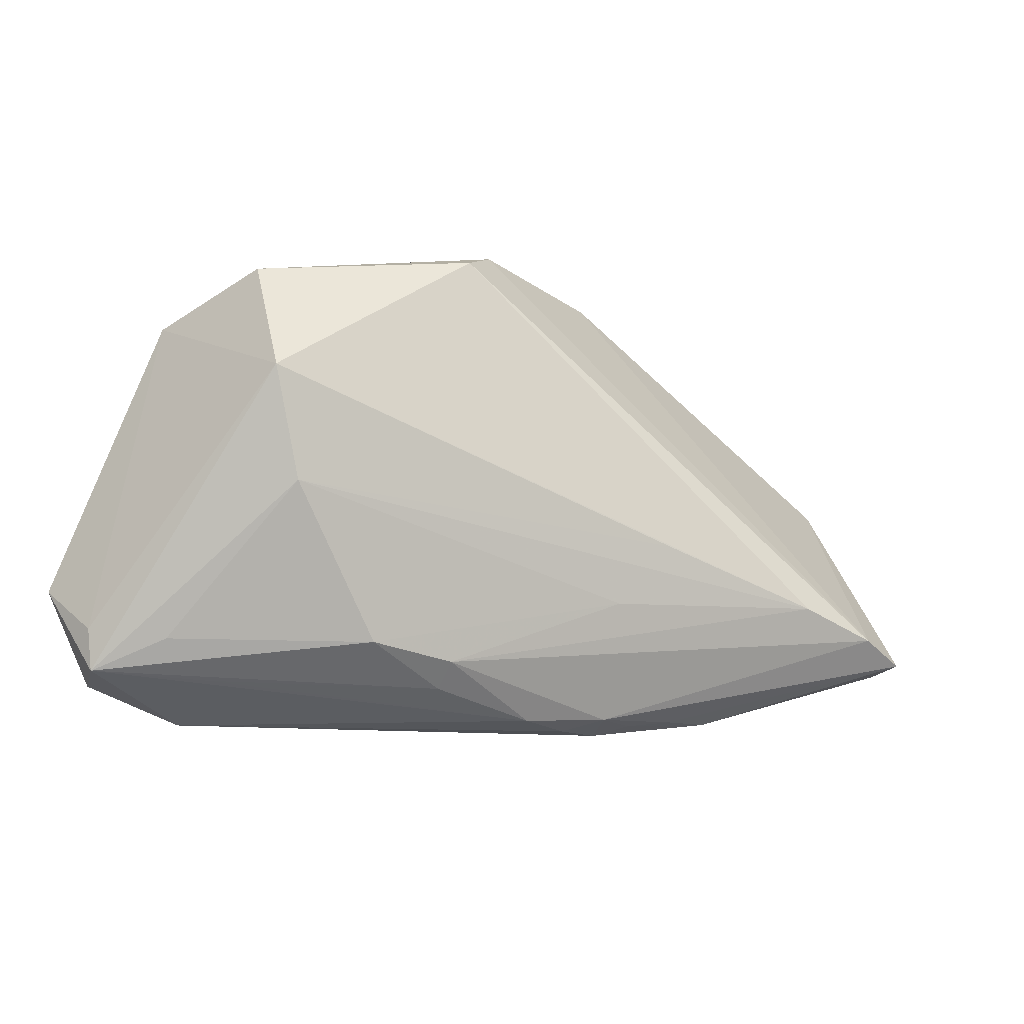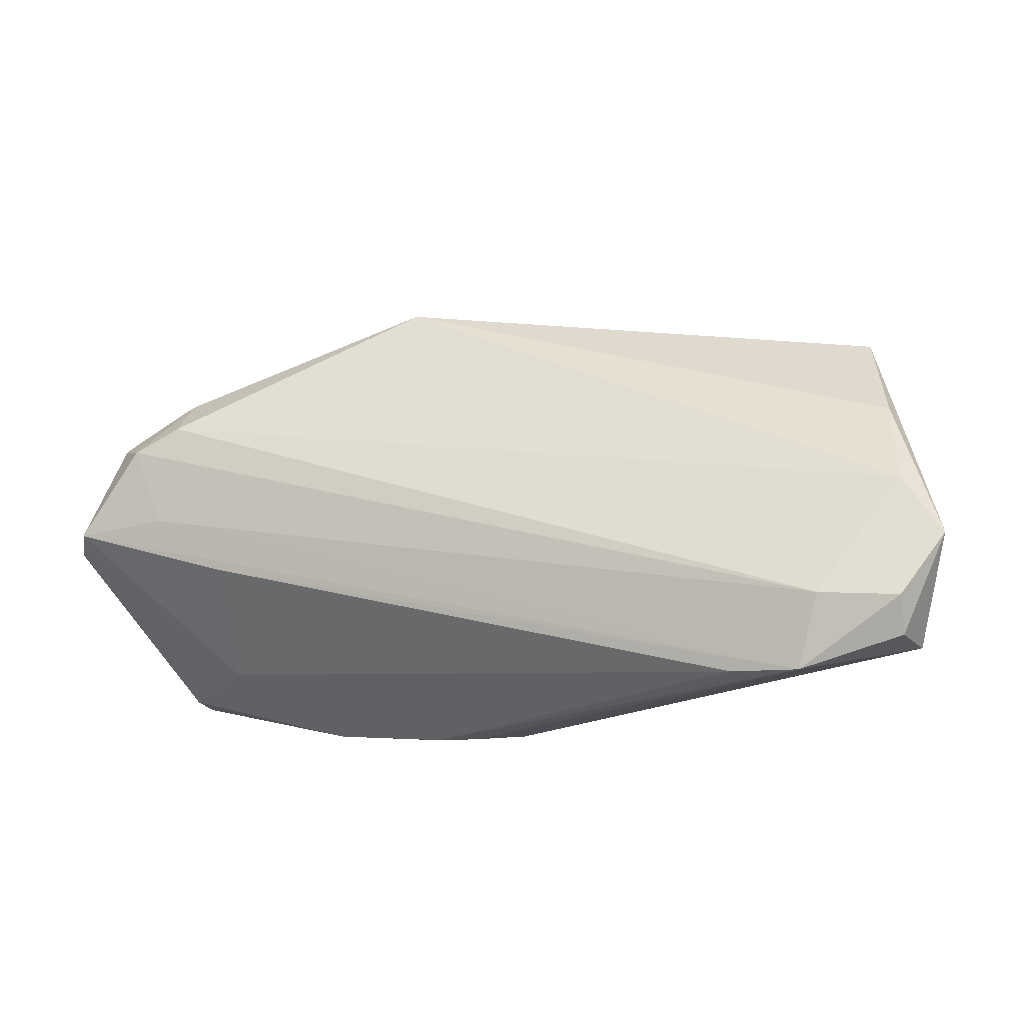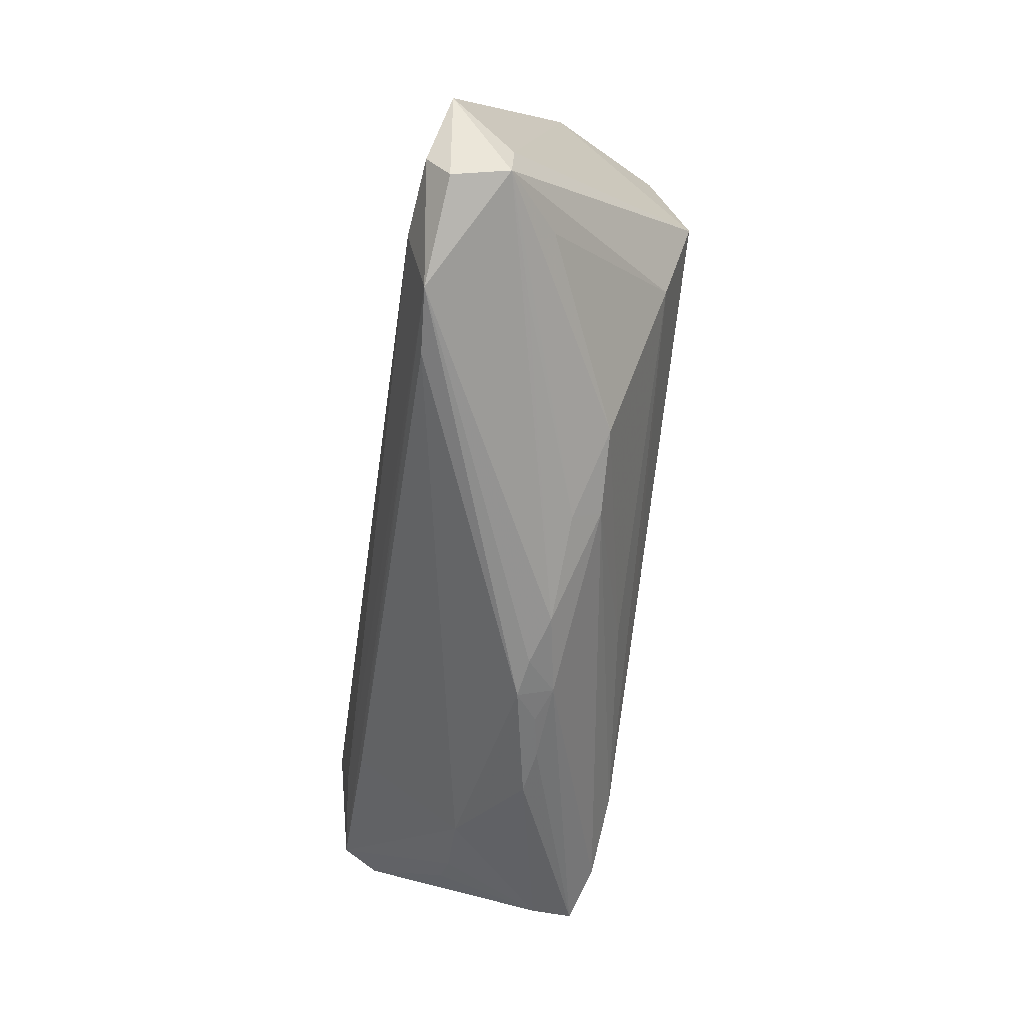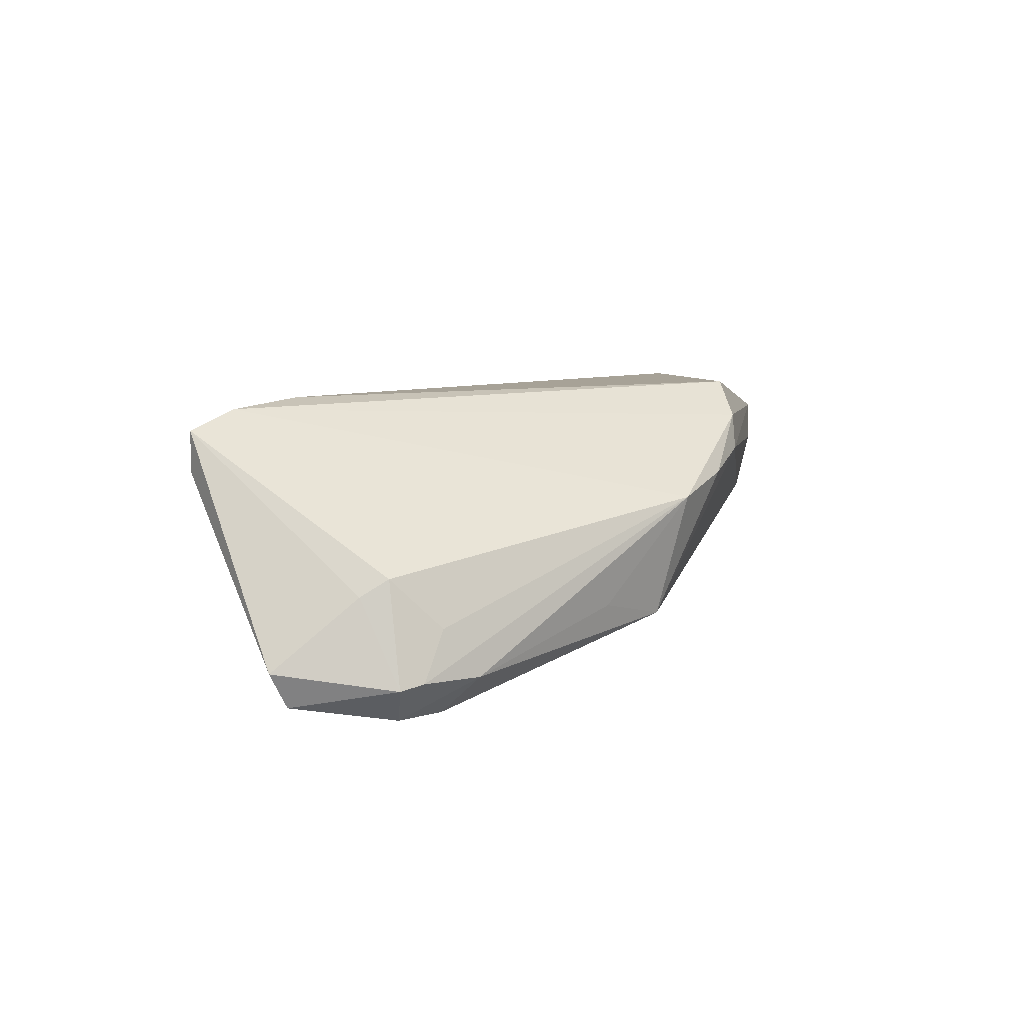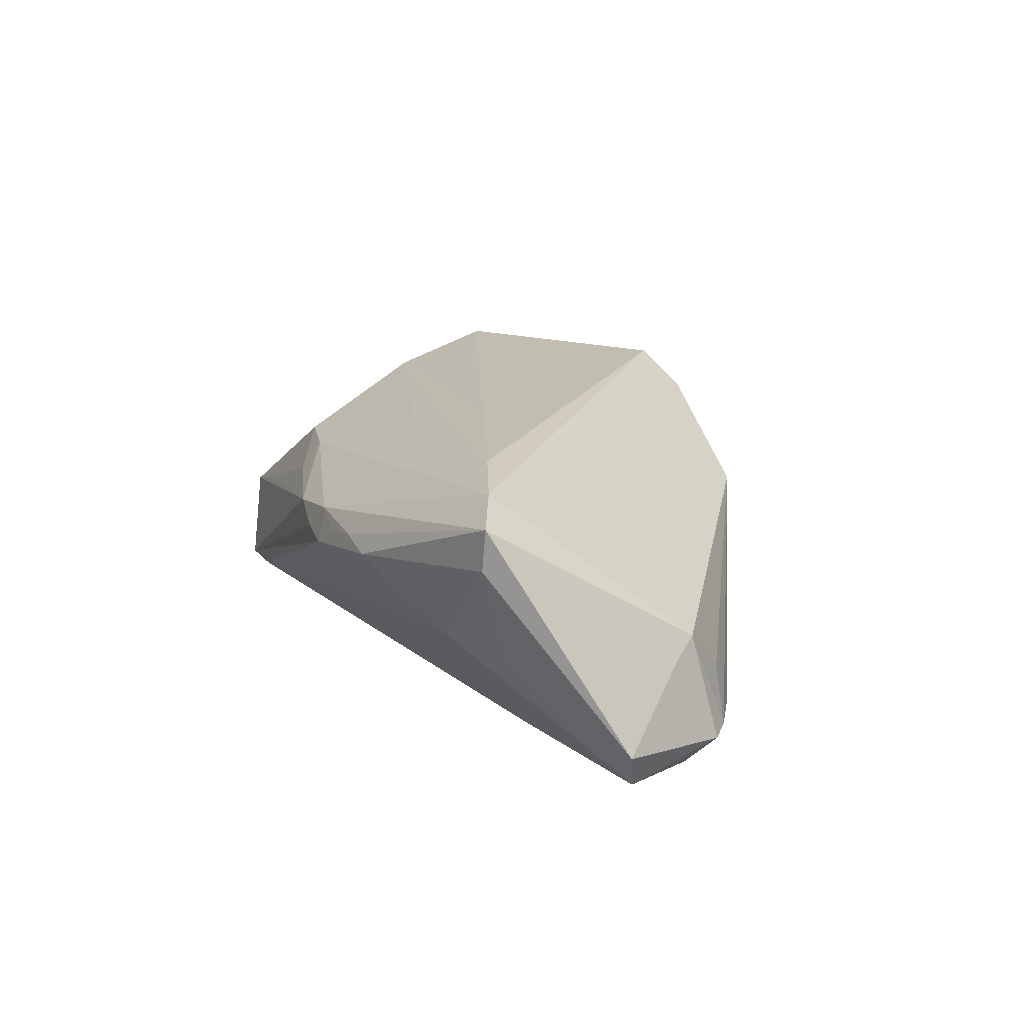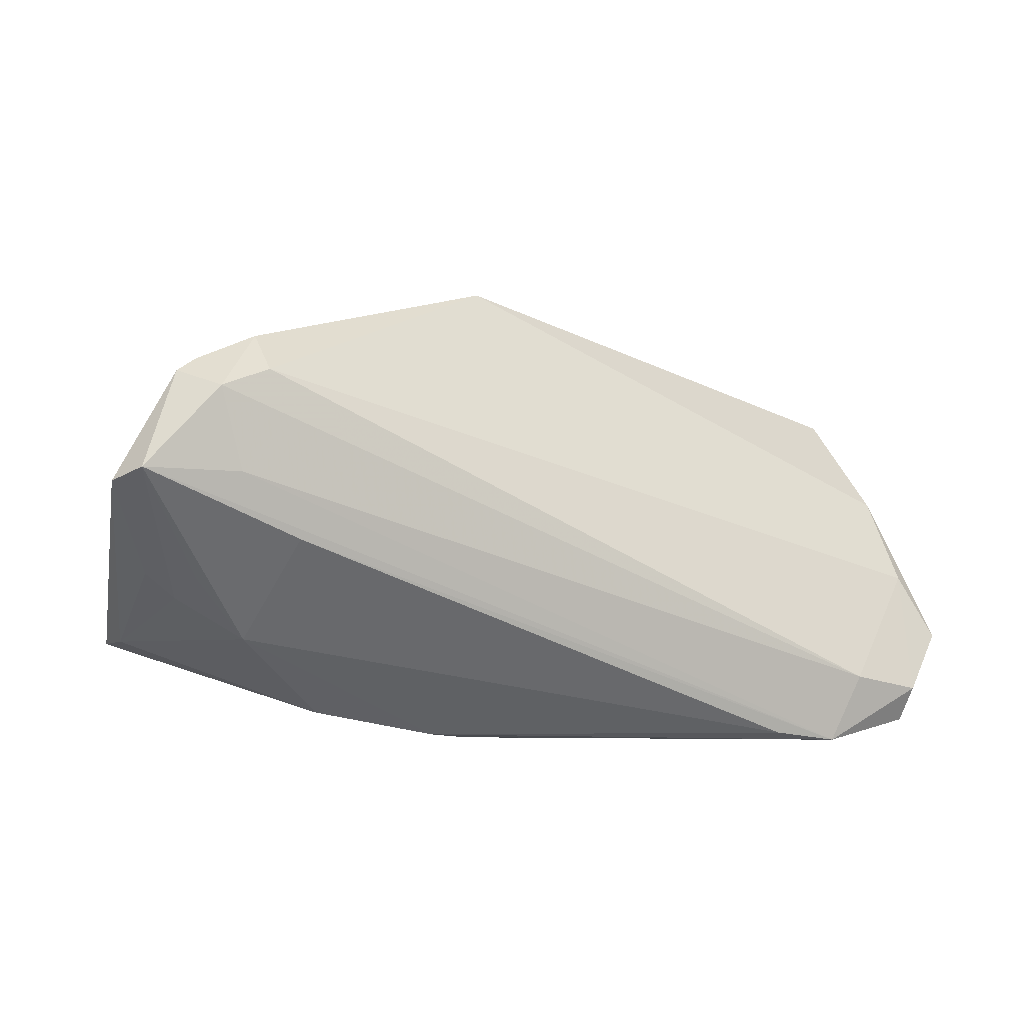
<metadata>
{"format":"obj","ext":"obj","renderer":"f3d","projection":"perspective","resolution":1024,"background":"white","views":[{"elev":-20.0,"azim":-26.1,"up":"+Y"},{"elev":-21.5,"azim":-162.6,"up":"+Y"},{"elev":-65.1,"azim":-98.4,"up":"+Y"},{"elev":8.3,"azim":115.1,"up":"+Z"},{"elev":18.0,"azim":72.3,"up":"+Z"},{"elev":-12.0,"azim":153.4,"up":"+Y"}]}
</metadata>
<code>
v 0.02941 -0.0275 0.006094
v 0.01731 -0.02895 0.005896
v 0.01254 -0.02892 0.007623
v 0.05668 0.006946 -0.002799
v 0.05691 0.01275 -0.01428
v 0.05436 0.009909 -0.0006238
v -0.03978 0.02633 0.009189
v 0.05617 -0.01829 0.01706
v -0.06029 -0.01382 -0.01601
v 0.05253 0.01011 -0.0193
v 0.001641 -0.02981 0.00564
v -0.02281 -0.02274 0.009624
v 0.02405 0.02725 -0.007914
v -0.05561 -0.02626 -0.007996
v 0.05574 -0.01863 0.01158
v -0.009218 0.03367 0.01572
v 0.0428 -0.01919 -0.001699
v -0.04101 -0.03019 -0.01647
v 0.01329 -0.0301 0.002898
v 0.01302 0.03026 -0.01066
v -0.05114 0.02074 -0.0003571
v -0.04274 0.02529 0.01429
v 0.04042 -0.00805 -0.01629
v -0.01188 -0.02425 0.0102
v 0.05095 -0.0124 -0.006315
v 0.05656 -0.01152 -0.002267
v 0.0007105 0.03492 0.008314
v 0.04963 -0.01589 0.01941
v -0.01429 0.02985 0.02025
v 0.02333 -0.02798 0.007022
v 0.05007 0.01535 -0.007338
v -0.03633 -0.004297 0.01577
v -0.05444 -0.02225 -0.01829
v 0.06403 -0.001924 -0.01197
v 0.01087 0.03389 0.005795
v -0.04115 0.009798 0.01919
v 0.01032 -0.0149 0.01667
v -0.05513 -0.005343 -0.01507
v -0.04058 -0.02689 -0.003745
v -0.04421 -0.02123 -0.0193
v 0.03891 -0.01279 0.02031
v 0.04625 0.013 -0.0193
v 0.0523 -0.01438 -0.001596
v -0.0564 -0.02067 -0.00781
v -0.05398 0.006769 -0.009668
v -0.05416 -0.02653 -0.0152
v 0.01659 -0.006706 0.01999
v 0.04899 -0.0004042 -0.01794
v 0.00803 -0.03019 0.003706
v 0.05426 0.01482 -0.01366
v 0.04651 0.01878 -0.01398
v -0.03225 -0.02948 -0.01576
v 0.06158 -0.0008466 -0.01675
v -0.0476 -0.02253 -0.001433
v -0.007821 0.03459 0.01094
v -0.012 -0.02704 0.00629
f 10 40 42
f 10 42 51
f 51 42 20
f 41 29 36
f 48 40 10
f 10 53 48
f 13 20 35
f 35 51 13
f 13 51 20
f 35 6 31
f 20 21 55
f 9 21 45
f 45 21 20
f 4 6 8
f 8 34 4
f 9 14 44
f 44 14 36
f 44 21 9
f 36 21 44
f 40 48 18
f 18 48 53
f 50 51 35
f 35 31 50
f 50 31 6
f 36 29 22
f 22 21 36
f 35 20 27
f 20 55 27
f 9 45 38
f 38 45 20
f 20 42 38
f 38 42 40
f 23 17 52
f 53 17 23
f 52 18 23
f 23 18 53
f 52 17 19
f 19 17 1
f 19 18 52
f 49 18 19
f 14 18 11
f 11 18 49
f 46 14 9
f 46 18 14
f 6 4 5
f 5 50 6
f 5 4 34
f 5 34 53
f 5 53 10
f 10 51 5
f 51 50 5
f 16 22 29
f 55 22 16
f 16 27 55
f 35 27 16
f 7 55 21
f 21 22 7
f 7 22 55
f 53 34 26
f 26 43 53
f 25 17 53
f 53 43 25
f 25 43 17
f 17 43 15
f 8 1 15
f 1 17 15
f 43 26 15
f 15 34 8
f 15 26 34
f 29 41 28
f 28 16 29
f 35 16 28
f 8 6 28
f 28 6 35
f 2 19 1
f 33 46 9
f 9 38 33
f 33 38 40
f 40 18 33
f 18 46 33
f 36 14 32
f 56 12 14
f 8 28 3
f 3 11 49
f 49 19 3
f 19 2 3
f 14 12 54
f 54 32 14
f 12 32 54
f 47 41 36
f 36 32 47
f 47 32 41
f 41 32 37
f 37 32 12
f 14 11 39
f 39 56 14
f 11 56 39
f 24 3 28
f 24 28 41
f 41 37 24
f 24 37 12
f 11 3 24
f 24 56 11
f 12 56 24
f 30 2 1
f 30 3 2
f 30 1 8
f 8 3 30

</code>
